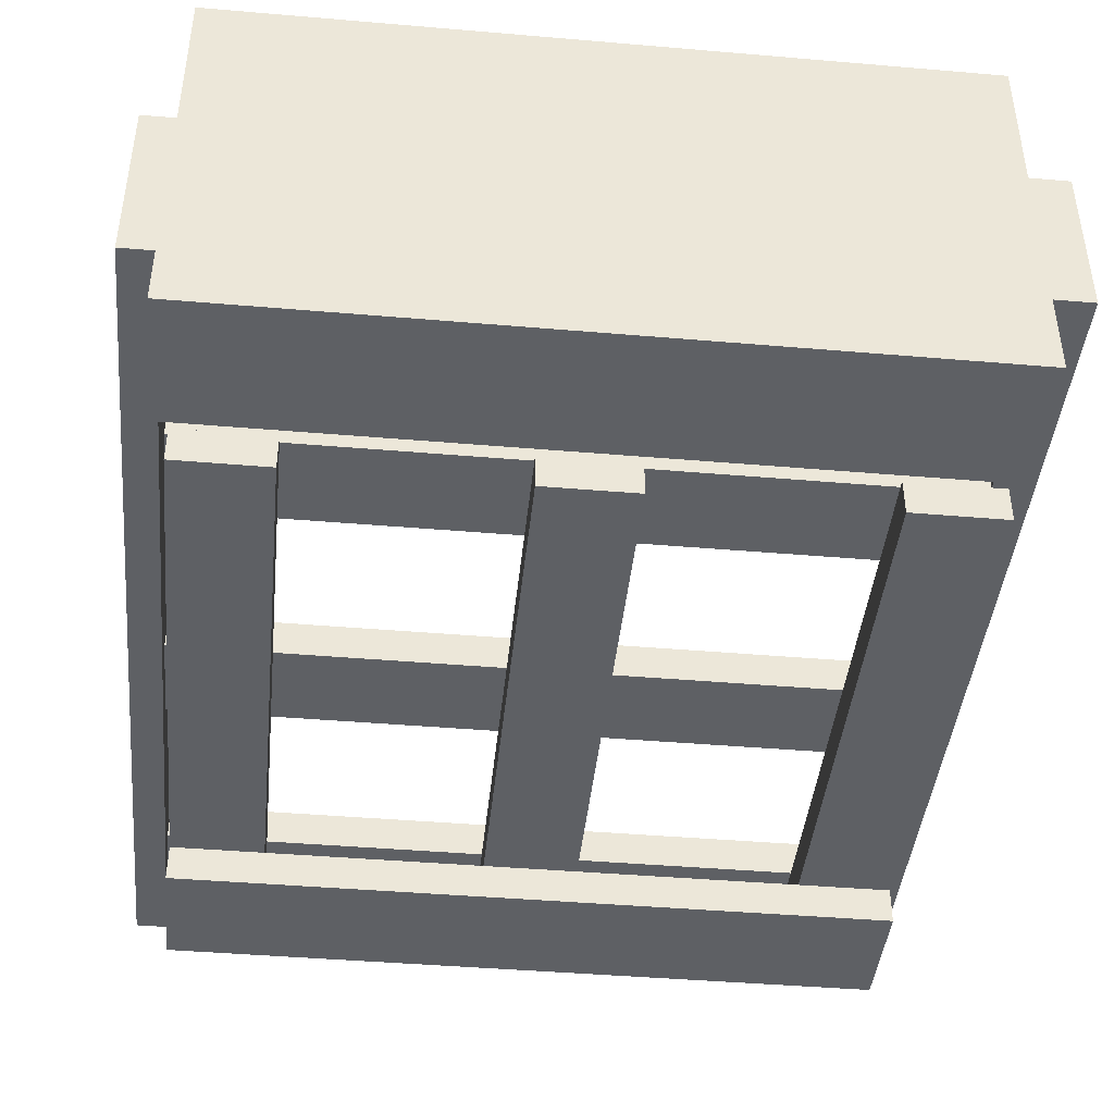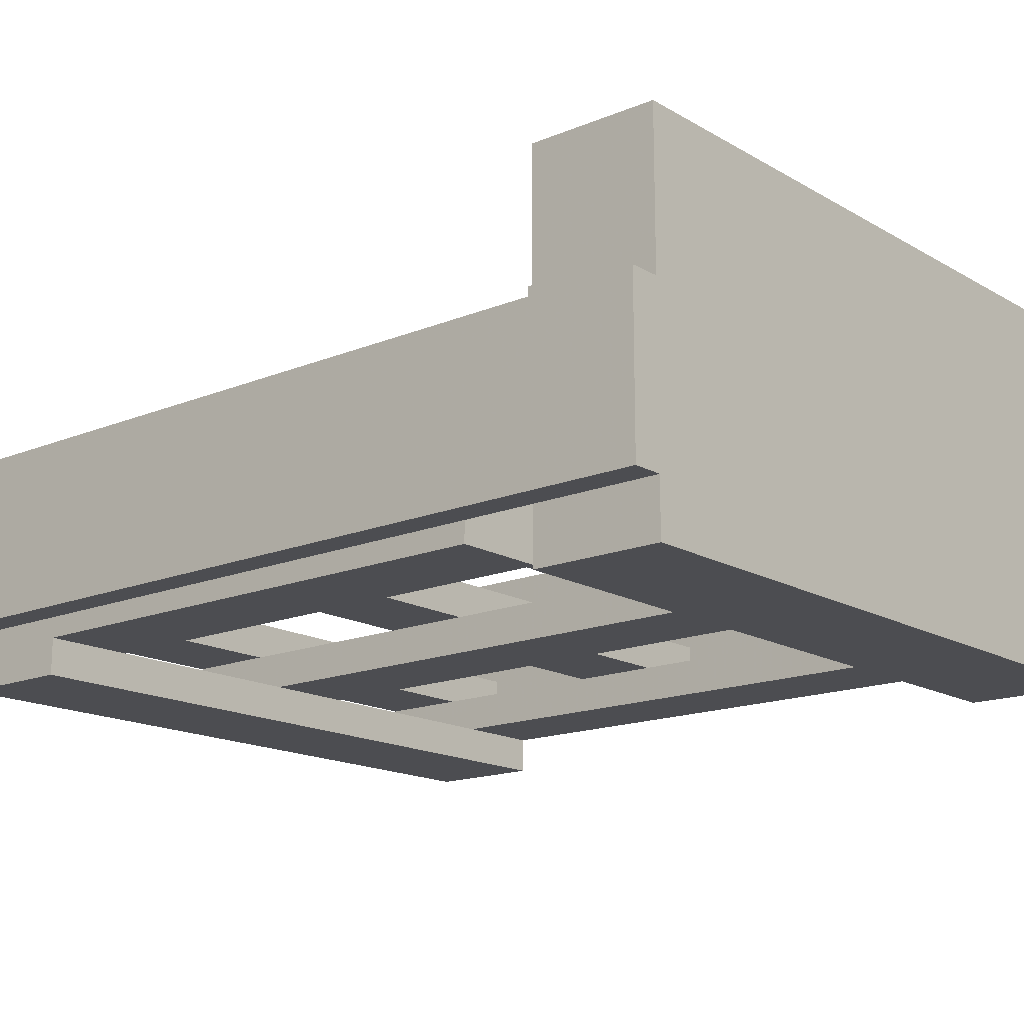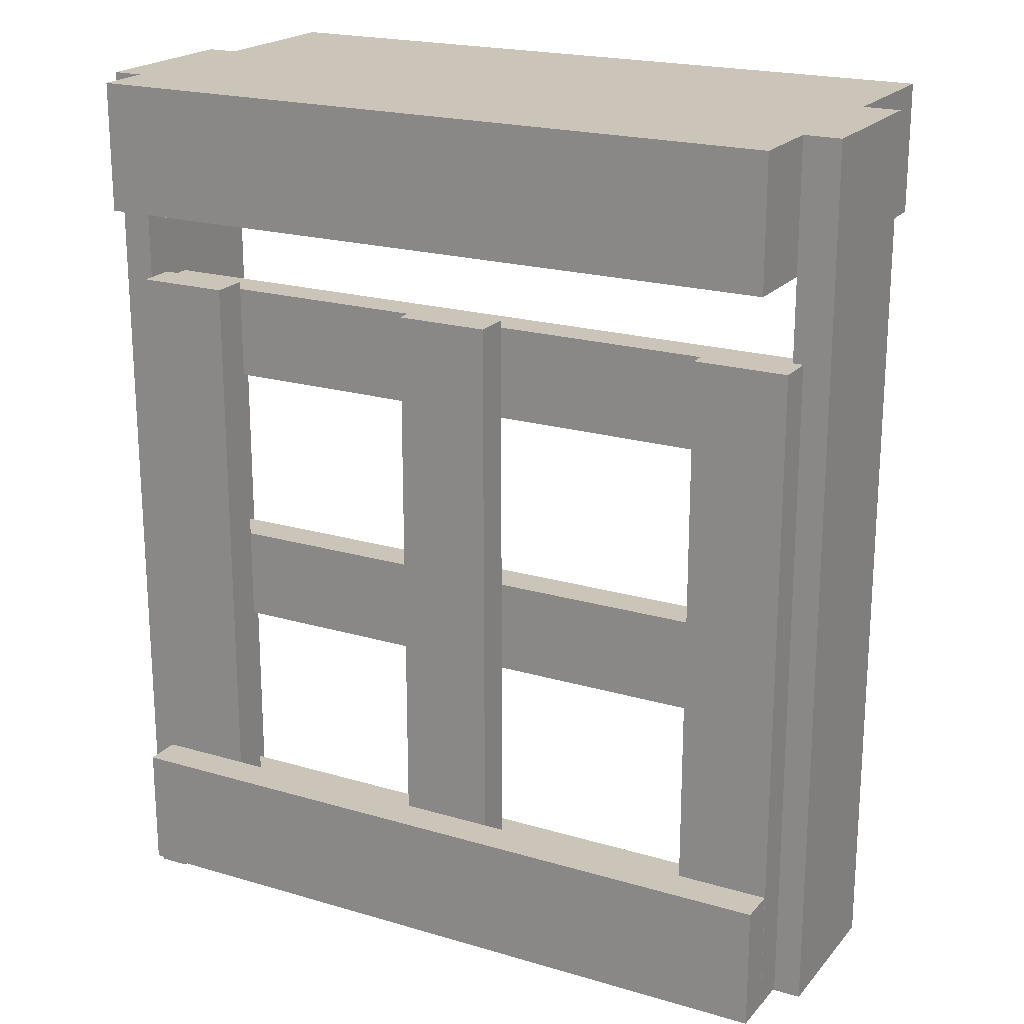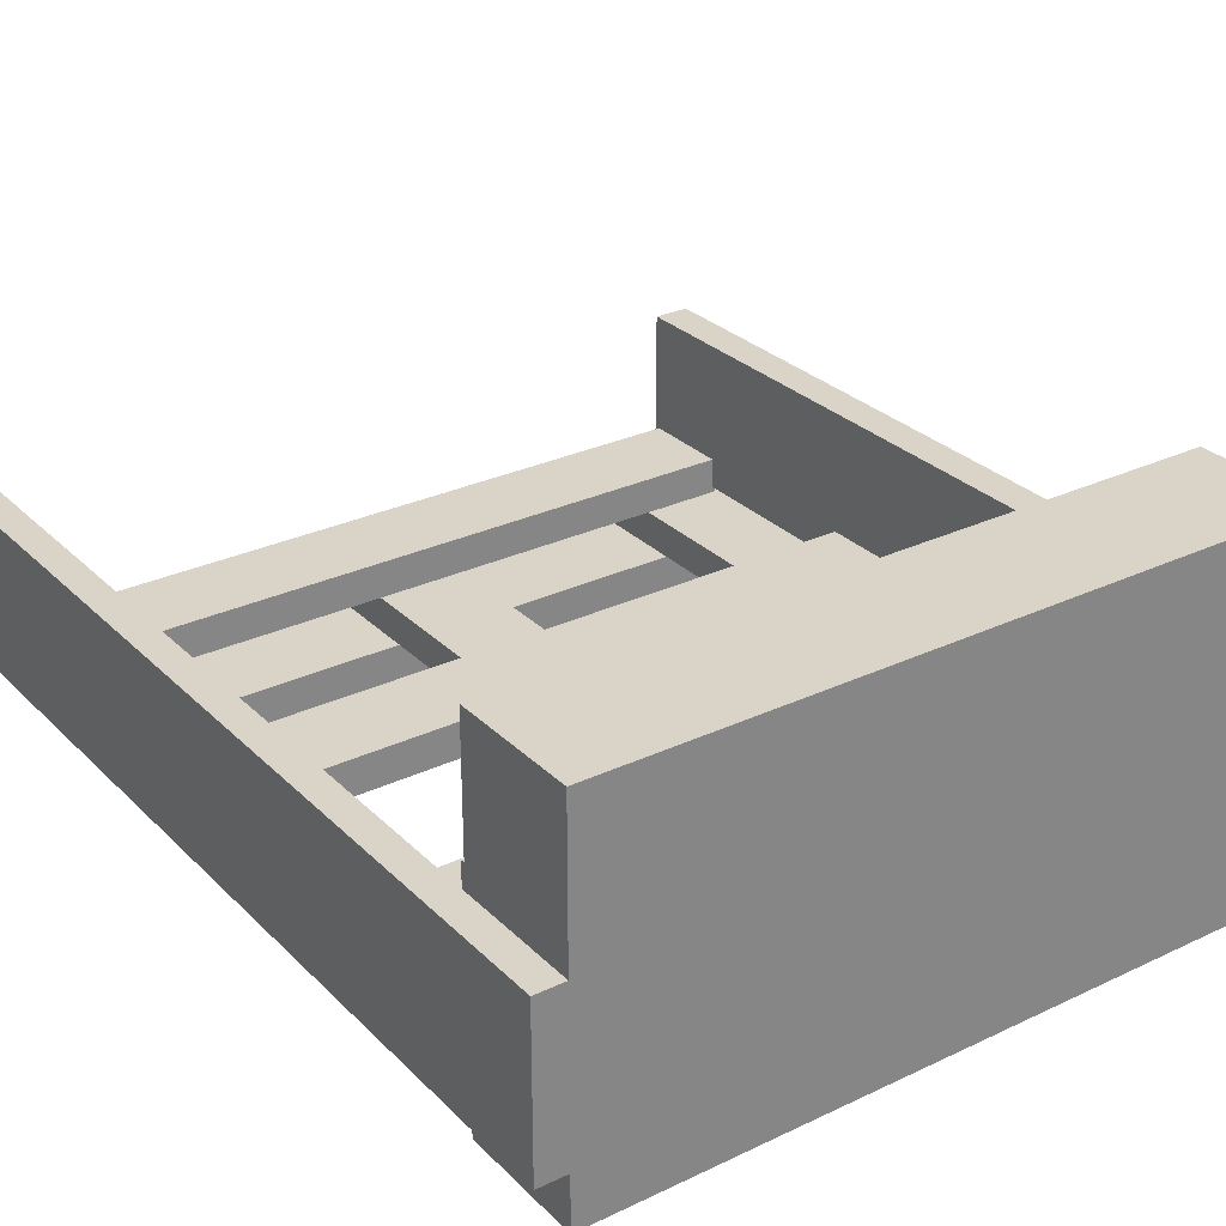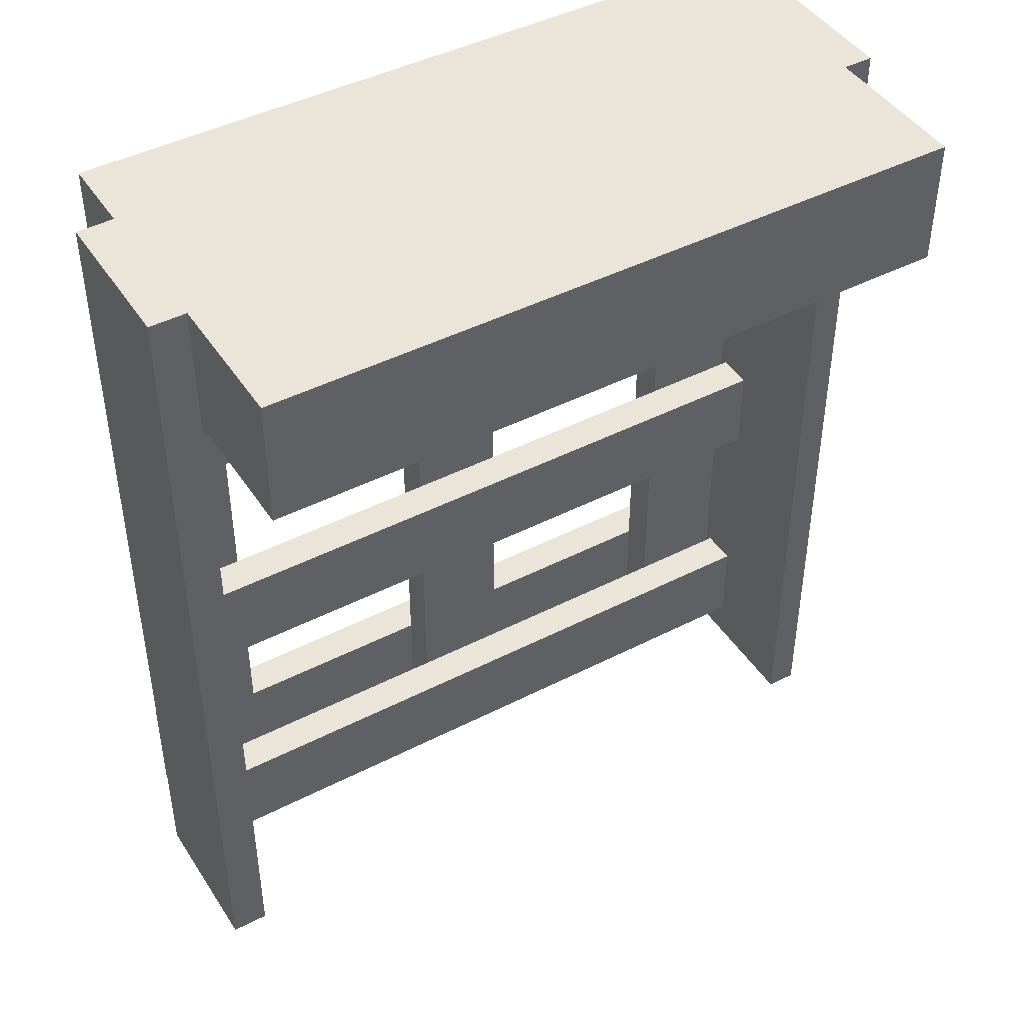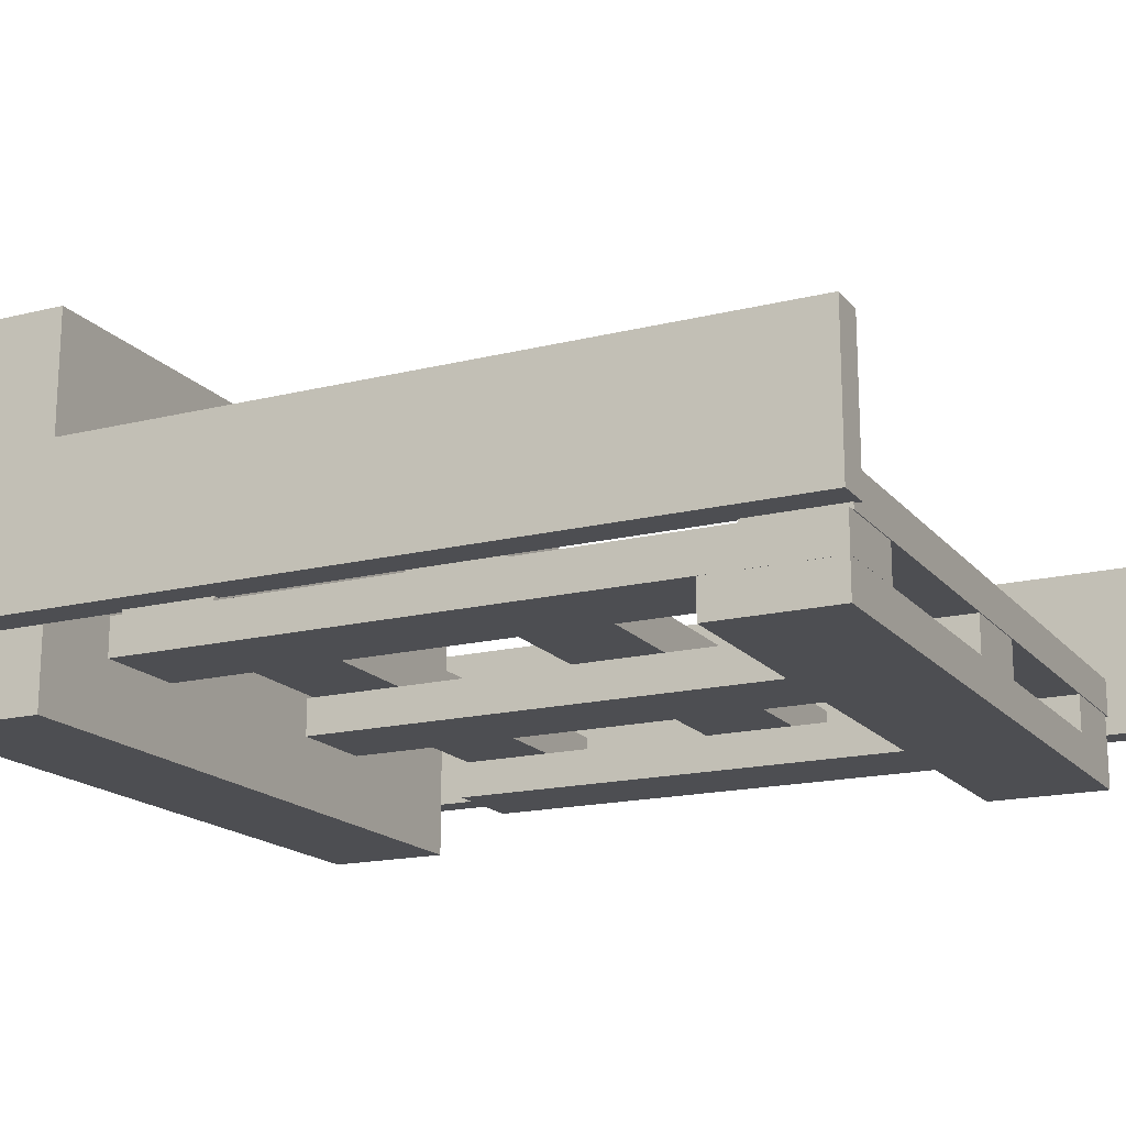
<metadata>
{"format":"obj","ext":"obj","renderer":"f3d","projection":"perspective","resolution":1024,"background":"white","views":[{"elev":-43.0,"azim":174.2,"up":"+Z"},{"elev":-16.1,"azim":130.3,"up":"+Z"},{"elev":20.5,"azim":-151.7,"up":"+Y"},{"elev":28.7,"azim":144.8,"up":"+Z"},{"elev":44.5,"azim":-30.9,"up":"+Y"},{"elev":-17.2,"azim":-63.7,"up":"+Z"}]}
</metadata>
<code>
o obj_0
v 80 		-77.55 		36
v 80 		-77.55 		9
v 80 		70 		9
v 80 		70 		36
v 75 		-77.55 		36
v 75 		70 		36
v 75 		48.33 		36
v 75 		-77.55 		9
v 75 		70 		9
v 75 		49 		9
v -41 		19.93 		12
v -41 		34.93 		12
v -40.6 		-70.94 		12
v -40.6 		-56.07 		12
v 75 		70 		61
v 75 		49 		61
v 75 		49 		40
v 75 		48.33 		20
v 75 		48.33 		40
v -40 		-24.07 		12
v -40 		-9.074 		12
v 75 		-9.074 		18
v 75 		-24.07 		18
v 75 		-56.07 		18
v 75 		-71.07 		18
v 75 		49 		20
v -27 		-24.07 		12
v -27 		-56.07 		12
v 75 		-71.07 		12
v 75 		-56.07 		12
v 75 		-24.07 		12
v 75 		-9.074 		12
v -27 		19.93 		12
v -27 		-9.074 		12
v 75 		70 		0
v 75 		49 		0
v -27 		36.08 		12
v -27 		34.93 		12
v -42 		-70.94 		6
v -27 		-70.94 		6
v -27 		-70.94 		12
v -42 		36.08 		6
v -27 		36.08 		6
v -27 		-70.92 		6
v -42 		-70.92 		6
v -42 		-51 		6
v 74 		36.1 		6
v 74 		-51 		6
v 58.97 		-51 		6
v 58.97 		36.1 		6
v 24.04 		36.1 		6
v 24.04 		-51 		6
v 9 		-51 		6
v 9 		36.1 		6
v -27 		-51 		6
v 74.6 		19.93 		18
v 74.6 		34.93 		18
v 24.04 		-70.92 		6
v 58.97 		-70.92 		6
v 9 		-70.92 		6
v -40 		49 		0
v -40 		70 		0
v 74 		-70.92 		0
v -42 		-70.92 		0
v -42 		-51 		0
v 74 		-51 		0
v 74 		-70.92 		6
v -40 		70 		61
v -40 		49 		40
v -40 		48.33 		40
v -40 		48.33 		38
v -40 		48.33 		20
v -40 		70 		38
v -40 		49 		20
v -40 		34.93 		18
v -40 		19.93 		18
v -40 		-9.074 		18
v -40 		-24.07 		18
v -40 		-56.07 		18
v -40 		-71.07 		18
v -40 		-72 		13
v -40 		-72 		18
v -40 		-71.07 		13
v -40.6 		-71.07 		13
v 58.97 		-71.07 		12
v -27 		-71.07 		12
v 74 		-71.07 		12
v -40.6 		-71.07 		12
v 58.97 		-24.07 		12
v 74 		-24.07 		12
v -40 		-56.07 		13
v -40.6 		-56.07 		13
v -40 		19.93 		13
v -40 		-9.074 		13
v -40 		-24.07 		13
v 58.97 		19.93 		12
v 74 		19.93 		12
v -40 		70 		13
v -40 		34.93 		13
v -40 		49 		13
v 74 		34.93 		12
v 58.97 		34.93 		12
v 74 		-9.074 		12
v 58.97 		-9.074 		12
v 74 		-56.07 		12
v 58.97 		-56.07 		12
v 74 		-70.92 		12
v 58.97 		-70.92 		12
v -42.03 		36.08 		6
v -42.03 		36.08 		12
v 74.6 		34.93 		12
v 74.6 		19.93 		12
v 24.04 		19.93 		12
v 24.04 		34.93 		12
v 24.04 		-24.07 		12
v 24.04 		-9.074 		12
v 24.04 		-71.07 		12
v 24.04 		-70.92 		12
v 24.04 		-56.07 		12
v 74 		36.1 		12
v -46 		-72 		38
v -46 		-72 		13
v -46 		70 		13
v -46 		70 		38
v -42.03 		-70.94 		6
v -42.03 		-70.94 		12
v 58.97 		36.1 		12
v 24.04 		36.1 		12
v 9 		19.93 		12
v 9 		34.93 		12
v 9 		-24.07 		12
v 9 		-9.074 		12
v 9 		-71.07 		12
v 9 		-56.07 		12
v 9 		-70.92 		12
v 9 		36.1 		12
v -41 		34.93 		13
v -41 		19.93 		13
v -40 		-72 		38
v -40 		49 		61
g group_0_10988977
f 3 6 4
f 4 1 2
f 4 2 3
f 2 10 3
f 6 7 4
f 1 4 7
f 1 7 5
f 9 6 3
f 8 10 2
f 3 10 9
f 8 2 5
f 1 5 2
f 18 22 7
f 7 22 5
f 24 5 23
f 25 5 24
f 23 5 22
f 26 10 18
f 29 30 8
f 30 31 8
f 31 32 8
f 10 8 32
f 5 25 8
f 29 8 25
f 31 30 24
f 31 24 23
f 22 18 32
f 32 18 10
f 49 52 58
f 49 58 59
f 53 55 44
f 53 44 60
f 63 64 65
f 63 65 66
f 59 58 63
f 67 59 63
f 58 60 63
f 64 63 60
f 60 44 64
f 45 64 44
f 55 65 46
f 55 53 65
f 66 65 53
f 53 52 66
f 52 49 66
f 48 66 49
f 81 83 80
f 81 80 82
f 81 84 83
f 94 95 122
f 92 122 95
f 91 92 95
f 99 137 100
f 78 79 91
f 78 91 95
f 76 77 94
f 76 94 93
f 99 100 75
f 74 72 100
f 46 65 64
f 46 64 45
f 67 63 66
f 67 66 48
f 123 122 121
f 123 121 124
f 122 82 121
f 81 82 122
f 122 123 138
f 138 94 122
f 137 138 123
f 124 73 123
f 124 121 71
f 93 94 138
f 84 122 92
f 81 122 84
f 137 123 100
f 98 100 123
f 139 121 82
f 98 123 73
f 139 71 121
f 73 124 71
f 82 80 139
f 139 77 71
f 79 139 80
f 78 139 79
f 77 139 78
f 72 71 75
f 75 100 72
f 76 75 71
f 77 76 71
g group_0_12568524
f 110 11 12
f 14 20 126
f 20 21 126
f 11 126 21
f 38 37 12
f 110 12 37
f 14 28 20
f 27 20 28
f 33 11 21
f 33 21 34
f 40 13 39
f 41 13 40
f 37 42 110
f 37 43 42
f 44 40 39
f 44 39 45
f 55 46 42
f 47 48 49
f 47 49 50
f 51 52 53
f 51 53 54
f 43 55 42
f 80 83 86
f 25 85 87
f 83 84 88
f 83 88 86
f 23 89 90
f 56 96 97
f 38 12 99
f 137 99 12
f 57 101 102
f 22 103 104
f 24 105 106
f 107 87 85
f 107 85 108
f 110 42 109
f 20 95 94
f 20 94 21
f 20 27 95
f 27 78 95
f 11 33 93
f 76 93 33
f 101 111 112
f 101 112 97
f 31 90 103
f 31 103 32
f 76 56 57
f 29 87 107
f 105 30 107
f 29 107 30
f 25 87 29
f 23 90 31
f 56 112 111
f 56 111 57
f 96 113 114
f 96 114 102
f 56 97 112
f 89 115 116
f 89 116 104
f 85 117 118
f 119 106 118
f 106 108 118
f 85 118 108
f 25 117 85
f 57 111 101
f 23 115 89
f 22 32 103
f 96 56 113
f 76 113 56
f 24 30 105
f 48 105 67
f 120 101 47
f 101 97 47
f 97 103 47
f 48 47 103
f 103 90 48
f 90 105 48
f 107 67 105
f 114 57 102
f 22 104 116
f 119 24 106
f 110 109 125
f 110 125 126
f 59 108 106
f 89 49 106
f 50 49 104
f 96 50 104
f 102 50 96
f 127 50 102
f 89 104 49
f 59 106 49
f 126 11 110
f 13 14 126
f 109 46 125
f 42 46 109
f 46 45 125
f 39 125 45
f 126 125 39
f 126 39 13
f 90 89 106
f 90 106 105
f 97 96 104
f 97 104 103
f 75 38 99
f 21 94 34
f 77 34 94
f 120 127 102
f 120 102 101
f 108 59 67
f 108 67 107
f 92 91 14
f 14 91 28
f 79 28 91
f 88 13 86
f 41 86 13
f 120 47 50
f 120 50 127
f 52 119 58
f 128 114 51
f 114 113 51
f 113 116 51
f 52 51 116
f 116 115 52
f 115 119 52
f 118 58 119
f 129 33 38
f 129 38 130
f 131 27 34
f 131 34 132
f 133 86 41
f 134 135 28
f 41 28 135
f 133 41 135
f 80 86 133
f 78 27 131
f 33 129 76
f 75 76 57
f 38 75 130
f 57 114 75
f 77 132 34
f 79 134 28
f 60 135 134
f 131 53 134
f 54 53 132
f 129 54 132
f 130 54 129
f 136 54 130
f 131 132 53
f 60 134 53
f 22 77 23
f 78 23 77
f 80 25 79
f 24 79 25
f 25 80 117
f 133 117 80
f 23 78 115
f 131 115 78
f 76 129 113
f 130 75 114
f 132 77 116
f 22 116 77
f 134 79 119
f 24 119 79
f 118 117 133
f 118 133 135
f 115 131 134
f 115 134 119
f 113 129 132
f 113 132 116
f 128 136 130
f 128 130 114
f 135 60 58
f 135 58 118
f 128 51 54
f 128 54 136
f 41 40 44
f 55 28 44
f 37 38 43
f 38 33 43
f 33 34 43
f 55 43 34
f 34 27 55
f 27 28 55
f 41 44 28
f 11 138 137
f 11 137 12
f 93 138 11
f 92 13 84
f 14 13 92
f 88 84 13
g group_0_16448250
f 15 16 17
f 6 15 17
f 19 7 17
f 6 17 7
f 35 9 10
f 35 10 36
f 98 62 61
f 61 100 98
f 70 19 17
f 18 7 72
f 70 71 19
f 36 61 62
f 36 62 35
f 74 26 72
f 18 72 26
f 35 62 9
f 6 73 15
f 19 71 7
f 9 98 6
f 74 100 26
f 140 69 16
f 69 70 17
f 36 10 61
f 73 6 98
f 68 140 15
f 15 73 68
f 72 7 71
f 100 61 10
f 26 100 10
f 98 9 62
f 69 140 68
f 71 70 69
f 68 73 69
f 71 69 73
f 16 15 140
f 17 16 69

</code>
